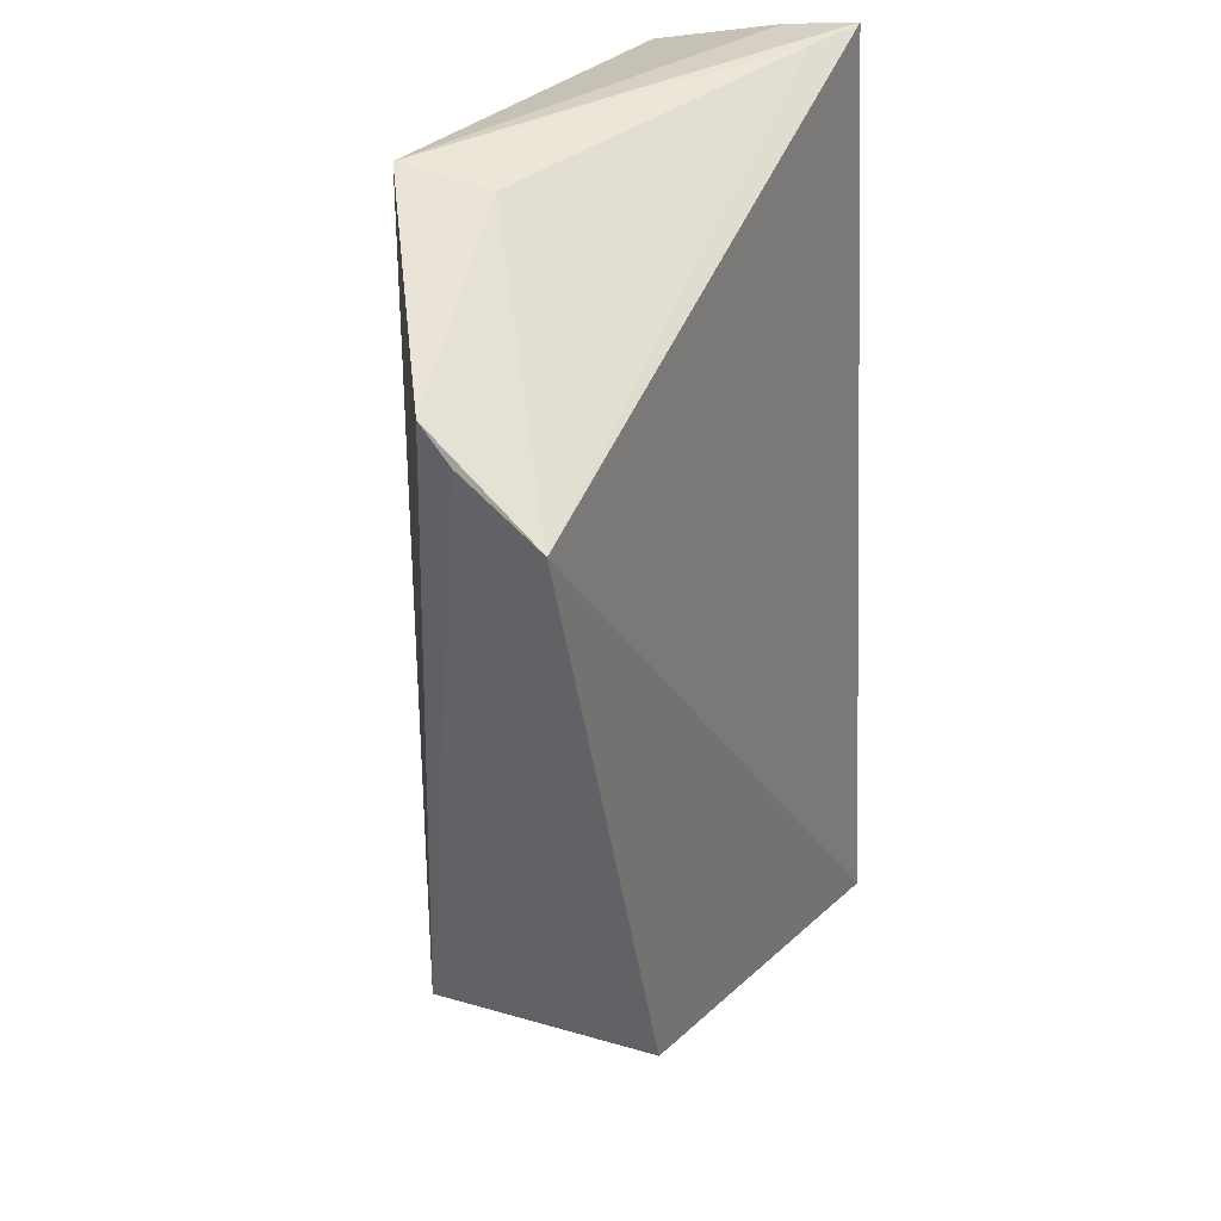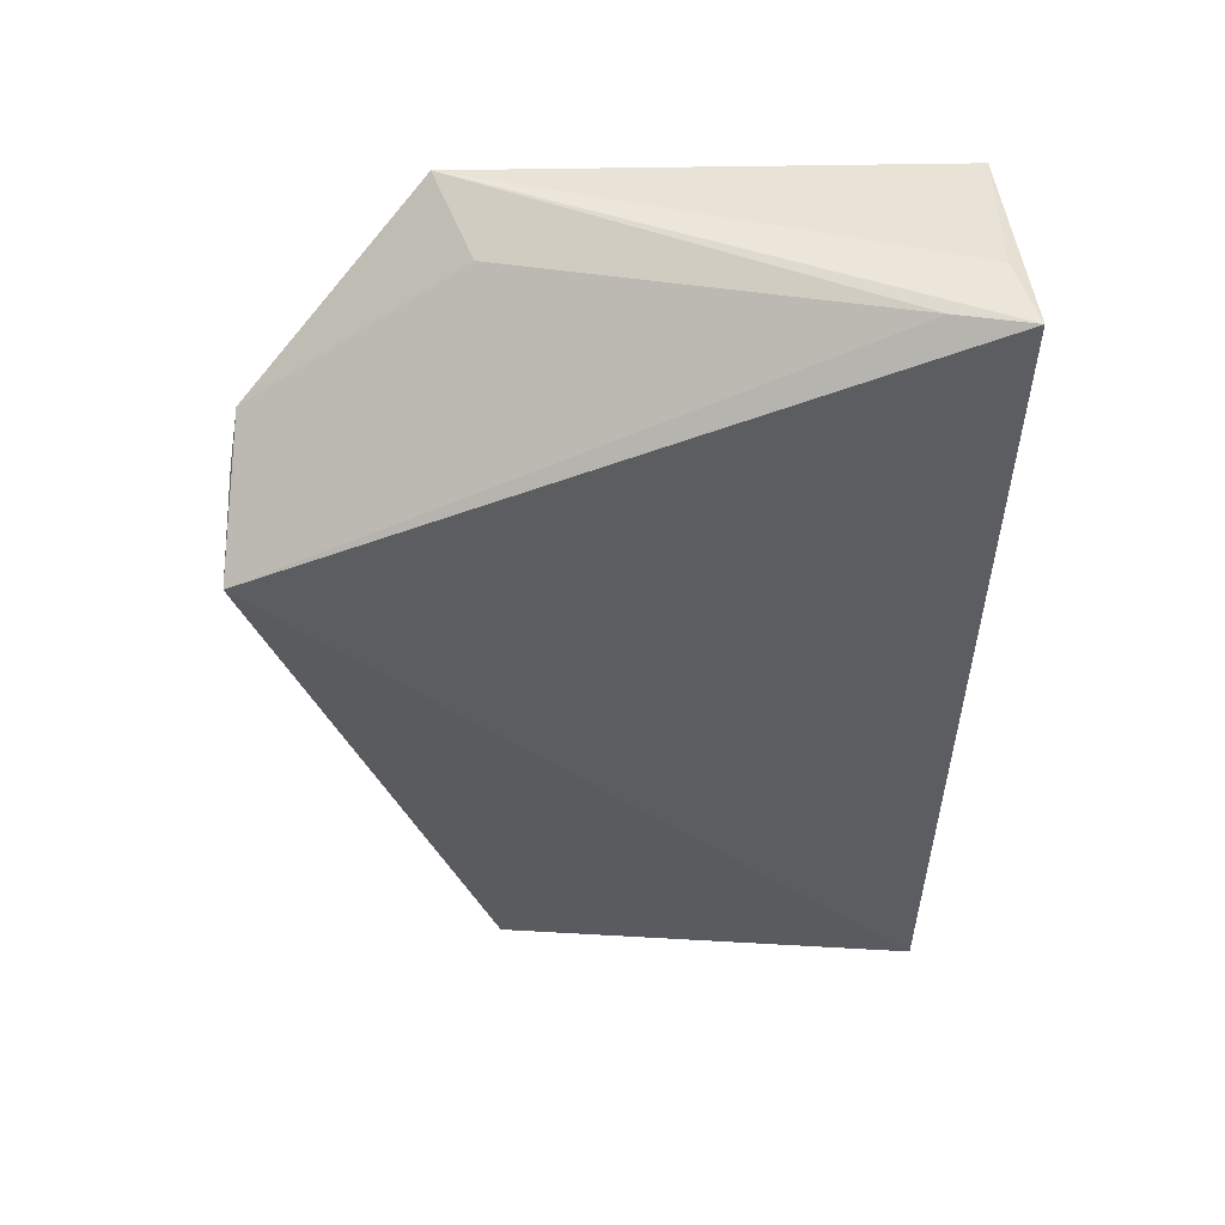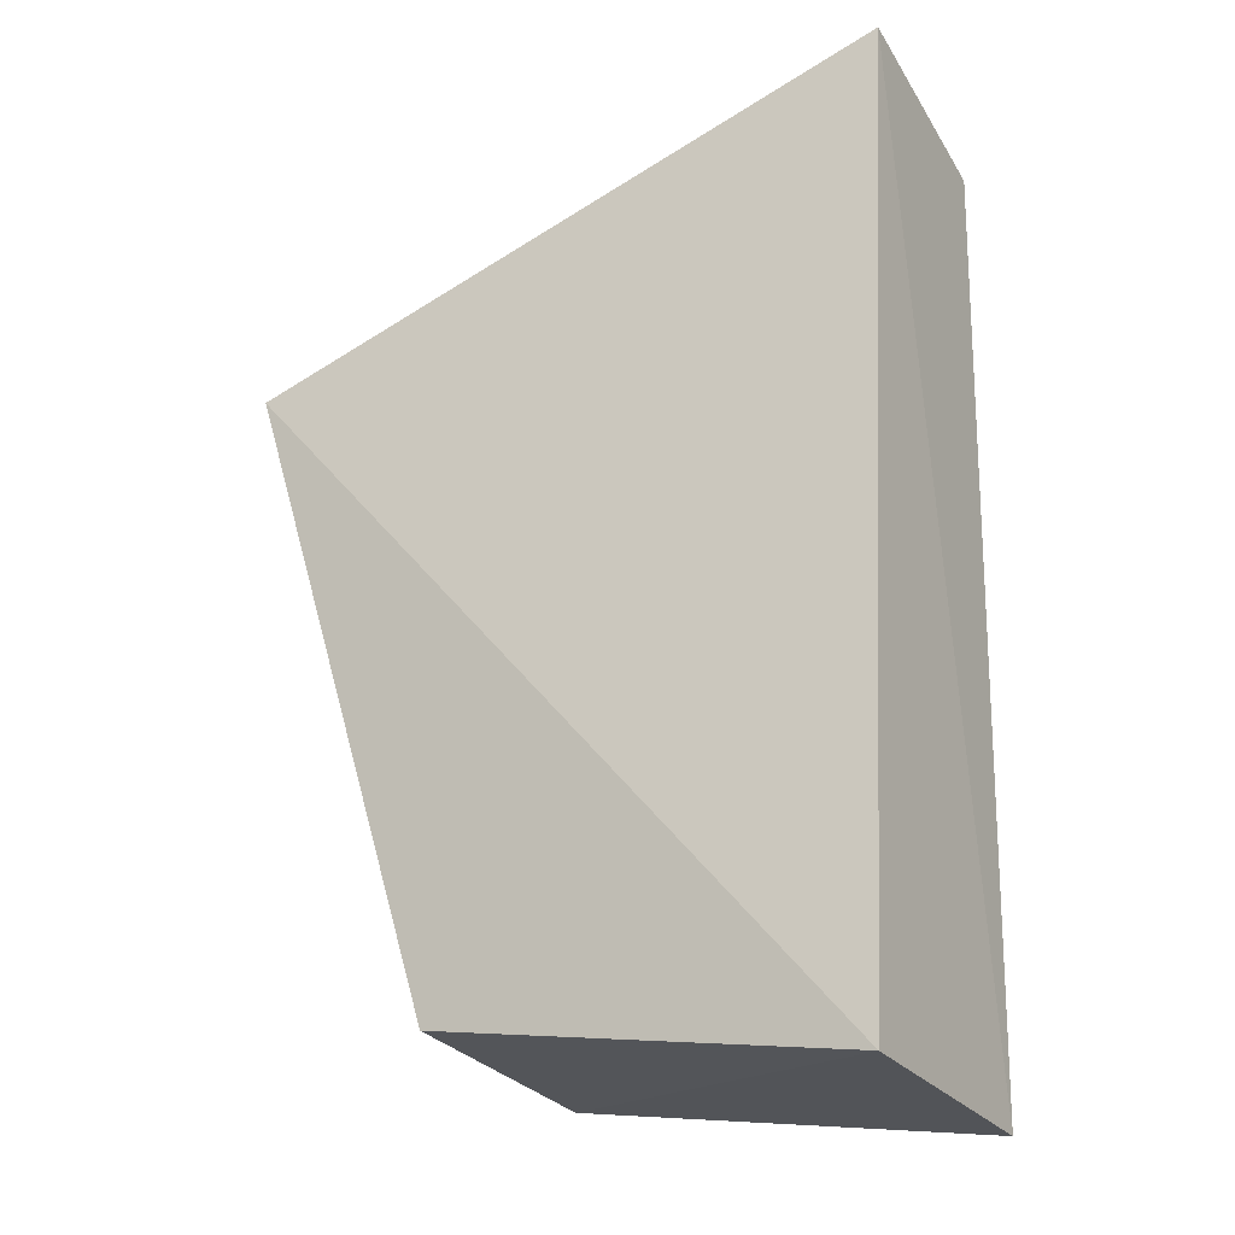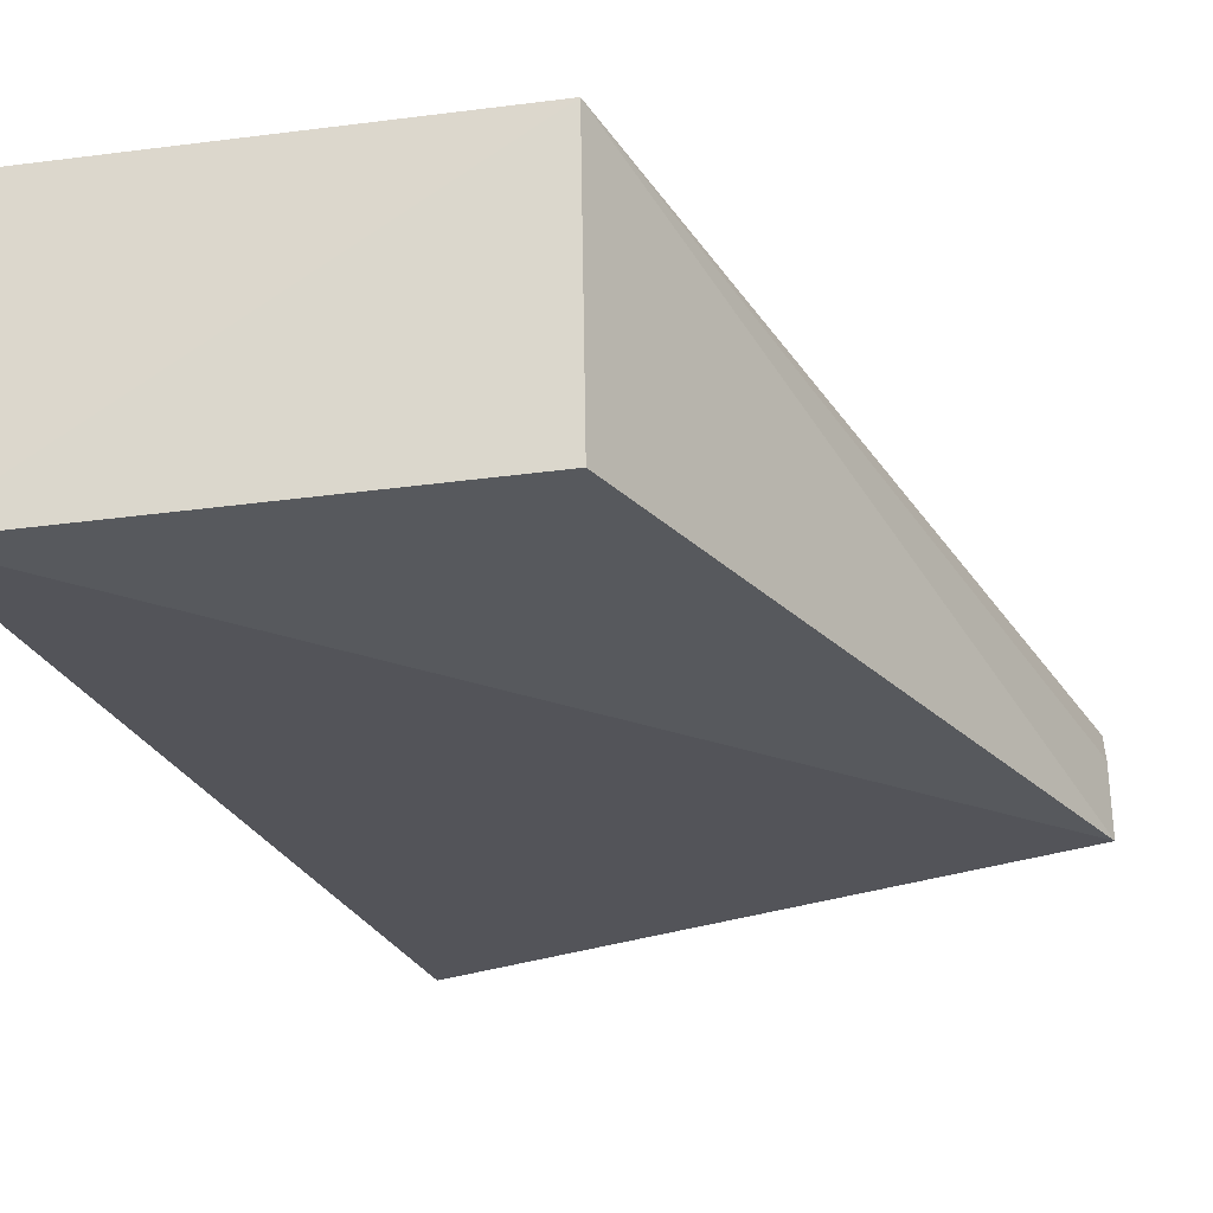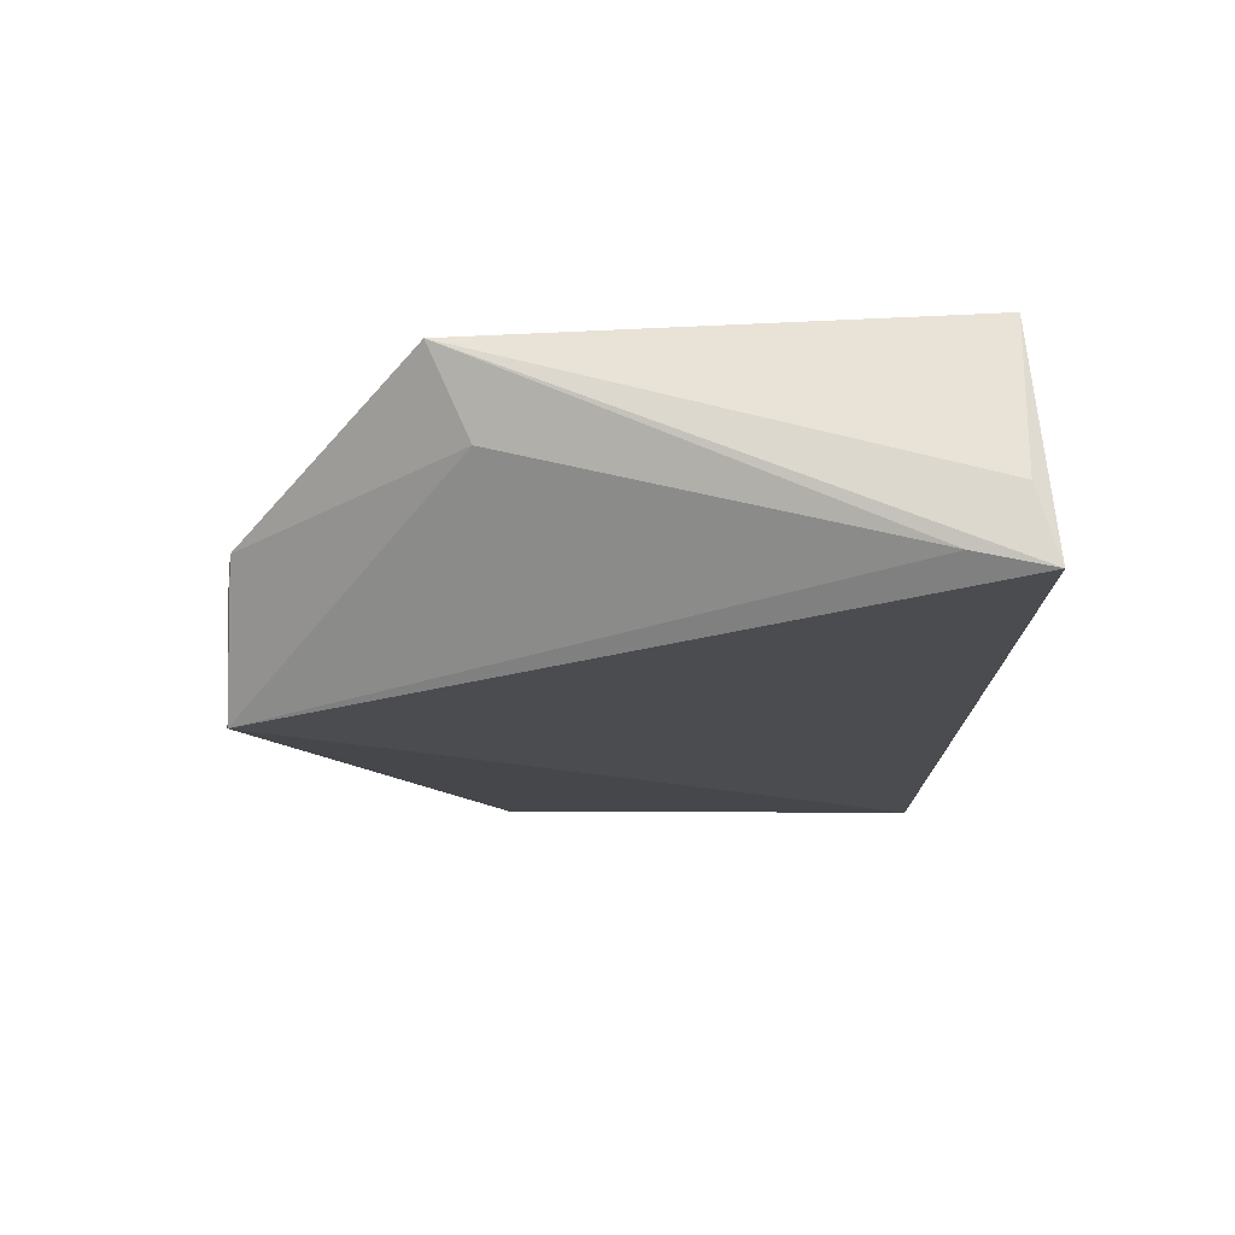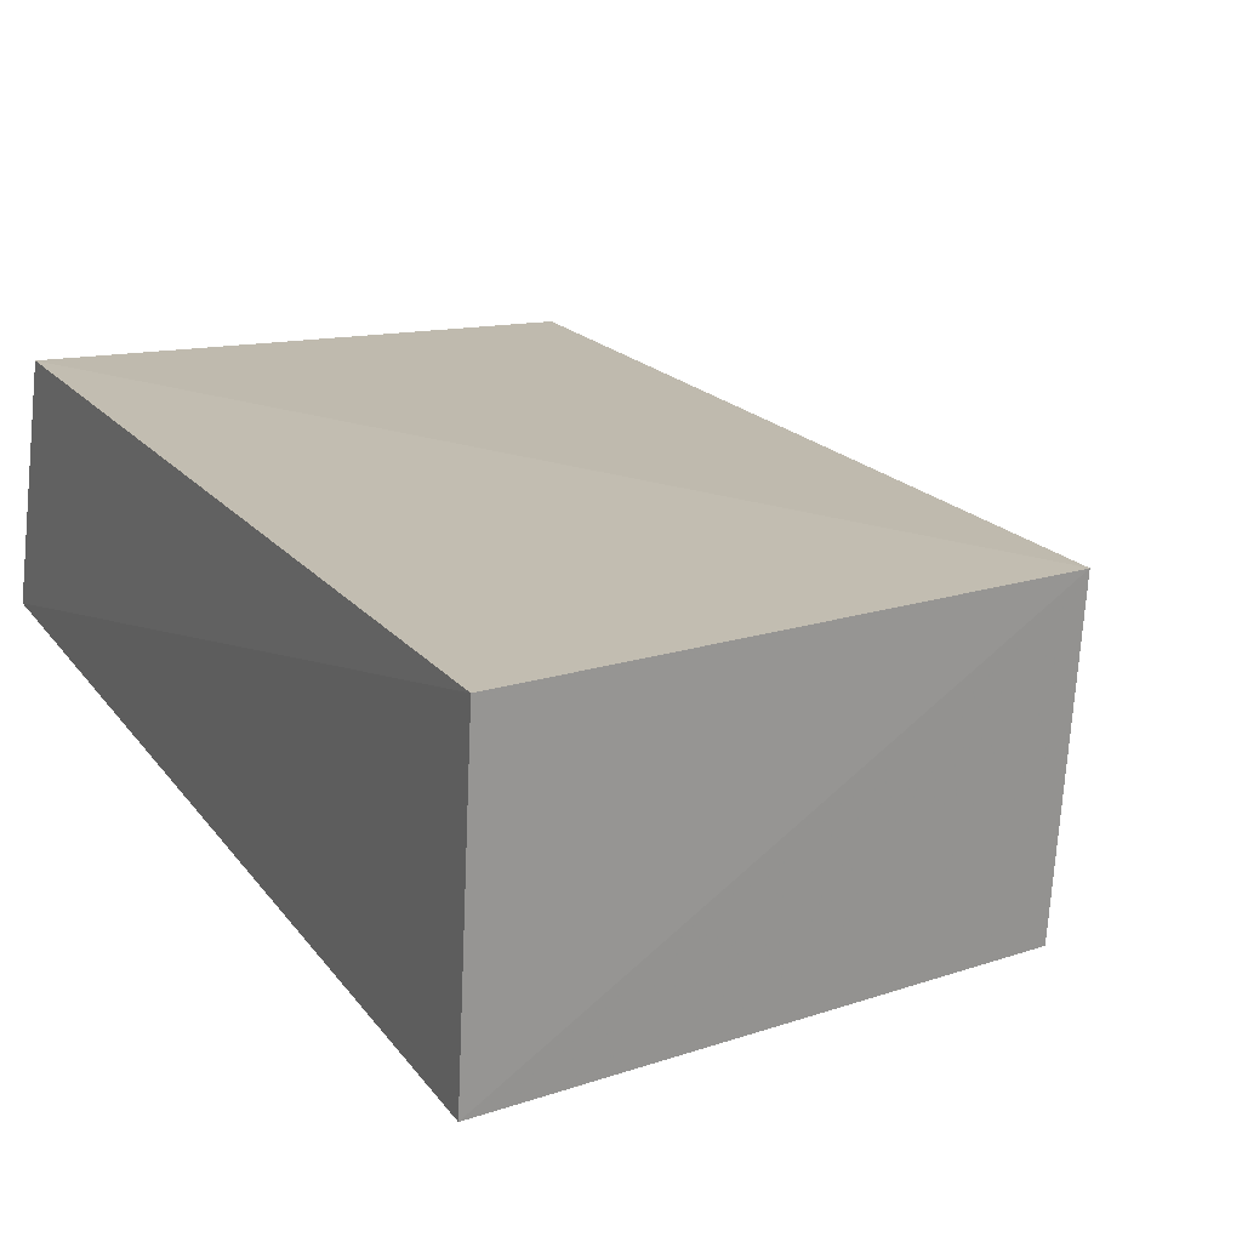
<metadata>
{"format":"obj","ext":"obj","renderer":"f3d","projection":"perspective","resolution":1024,"background":"white","views":[{"elev":30.3,"azim":-59.9,"up":"+Z"},{"elev":56.1,"azim":-2.4,"up":"+Z"},{"elev":-22.2,"azim":30.9,"up":"+Z"},{"elev":-27.9,"azim":-161.3,"up":"+Y"},{"elev":78.2,"azim":-2.3,"up":"+Z"},{"elev":16.7,"azim":155.9,"up":"+Y"}]}
</metadata>
<code>
v -0.0682 -0.02535 0.0422
v -0.06745 -0.02823 0.0425
v -0.06815 -0.01962 0.002237
v -0.08605 -0.01944 0.004863
v -0.09426 -0.03045 0.03269
v -0.06788 -0.01945 0.04061
v -0.0867 -0.01984 0.04148
v -0.06803 -0.03056 0.003145
v -0.08533 -0.02312 0.04059
v -0.09362 -0.02519 0.03596
v -0.08587 -0.03014 0.005947
v -0.07037 -0.02747 0.04225
v -0.09391 -0.02672 0.03471
f 6 3 4
f 6 1 2
f 6 2 3
f 7 2 1
f 7 1 6
f 7 6 4
f 8 3 2
f 8 2 5
f 8 4 3
f 10 7 4
f 10 9 7
f 10 5 9
f 11 8 5
f 11 5 4
f 11 4 8
f 12 9 5
f 12 5 2
f 12 2 7
f 12 7 9
f 13 10 4
f 13 4 5
f 13 5 10

</code>
